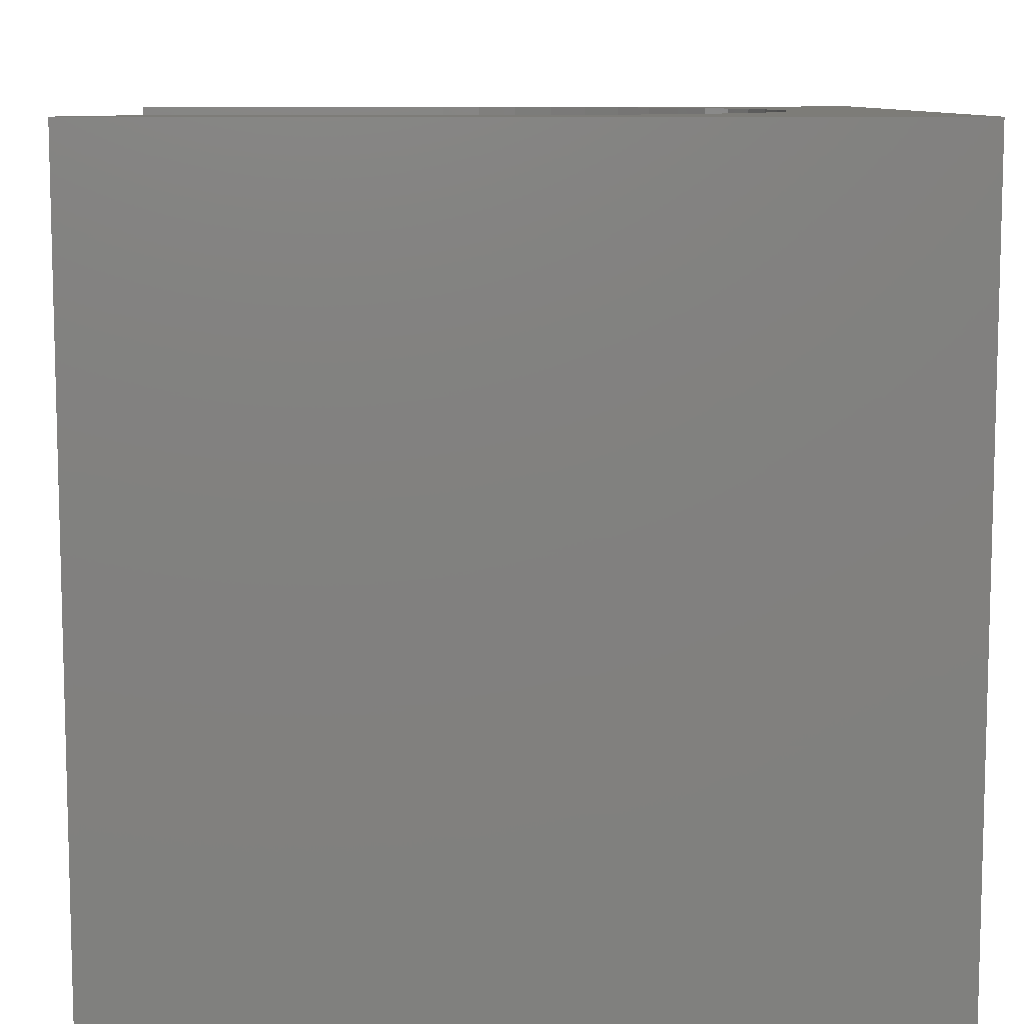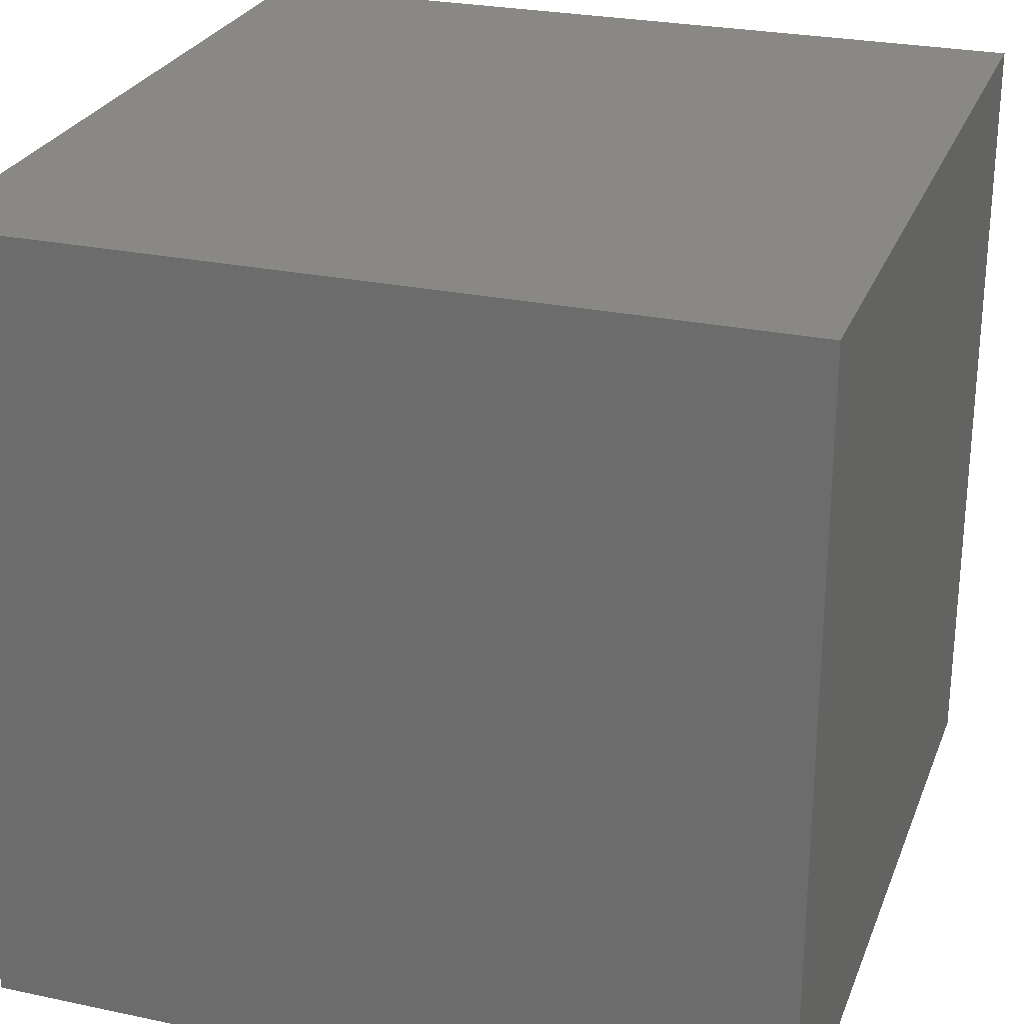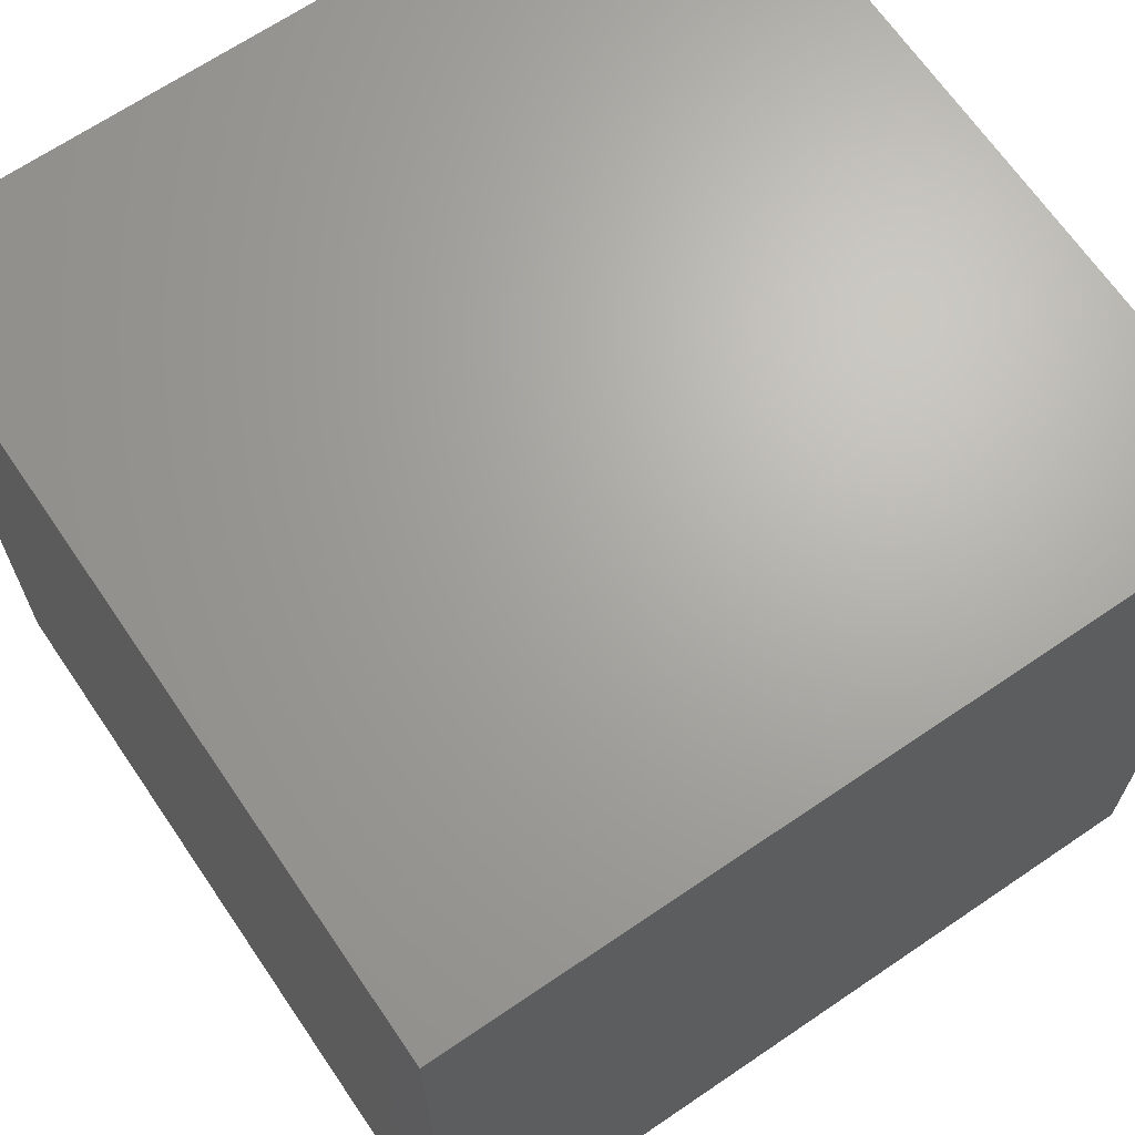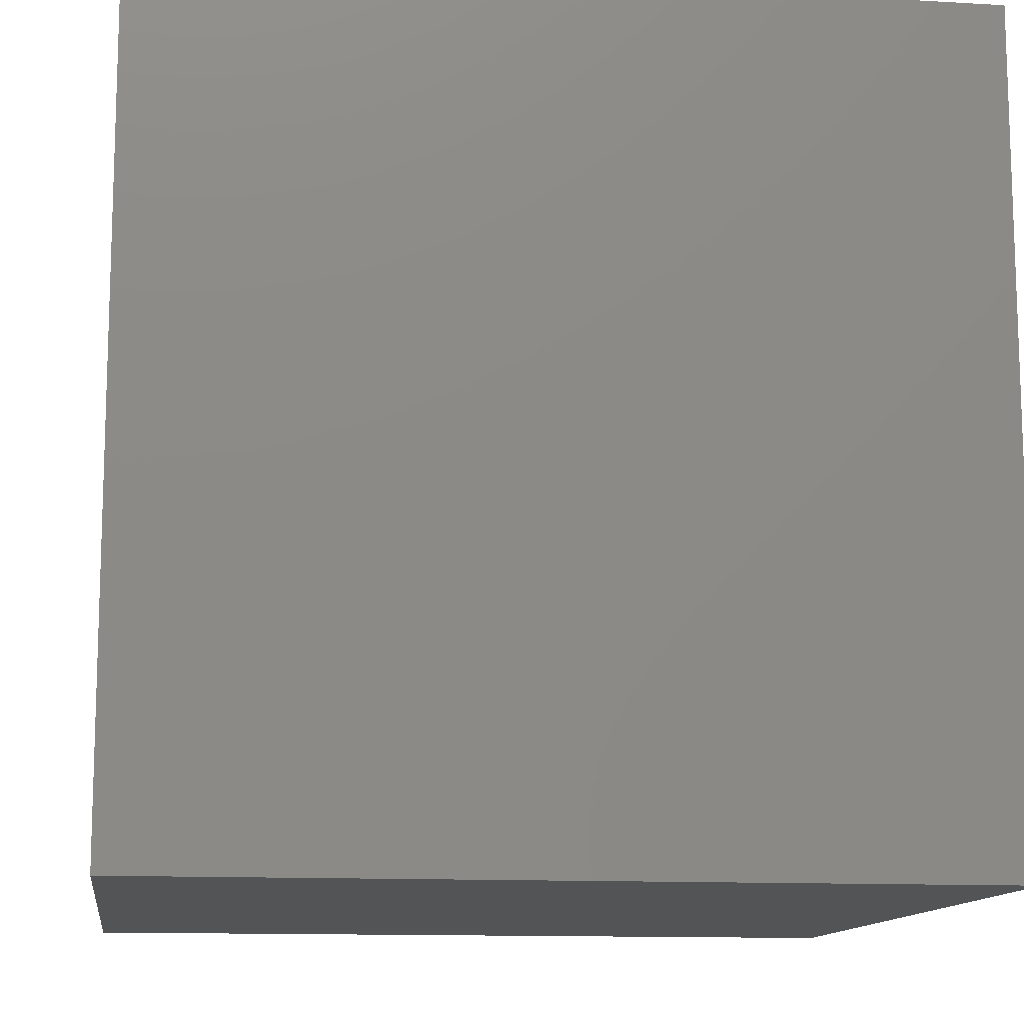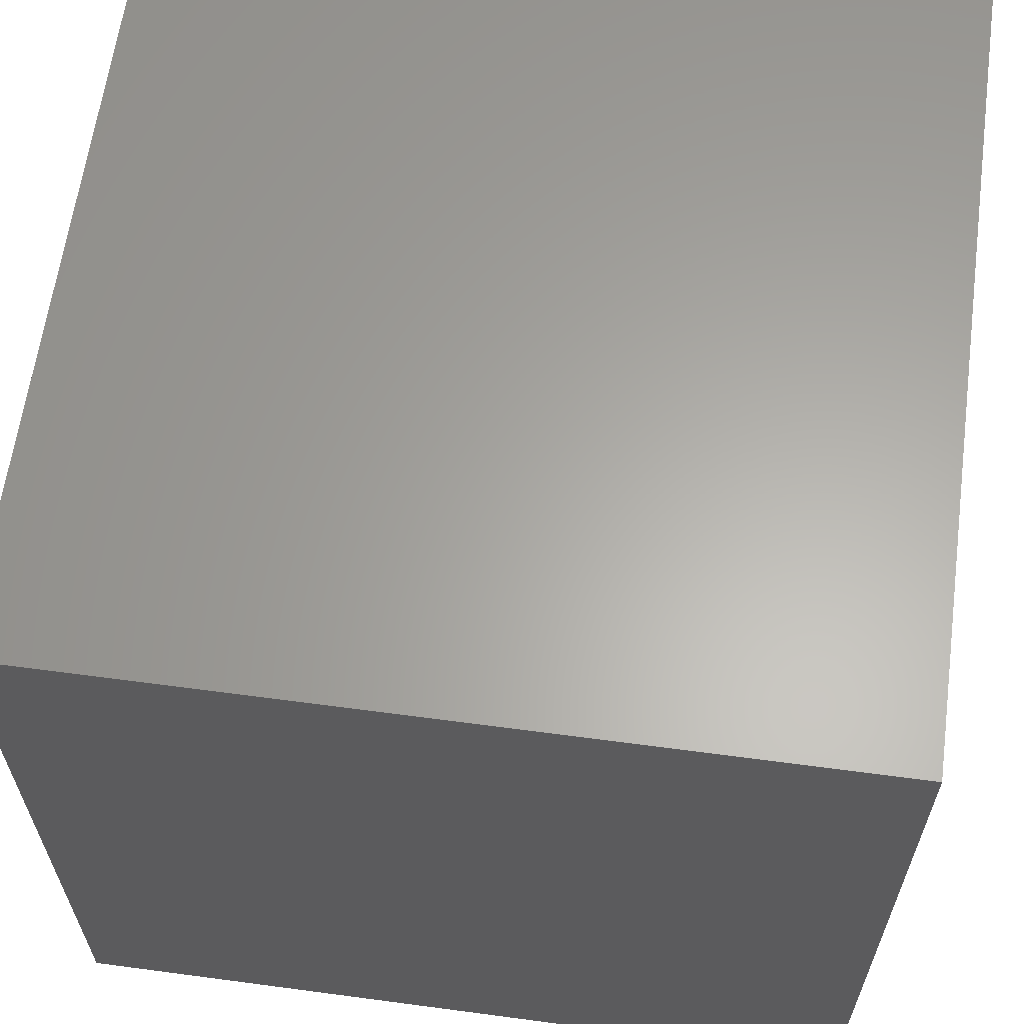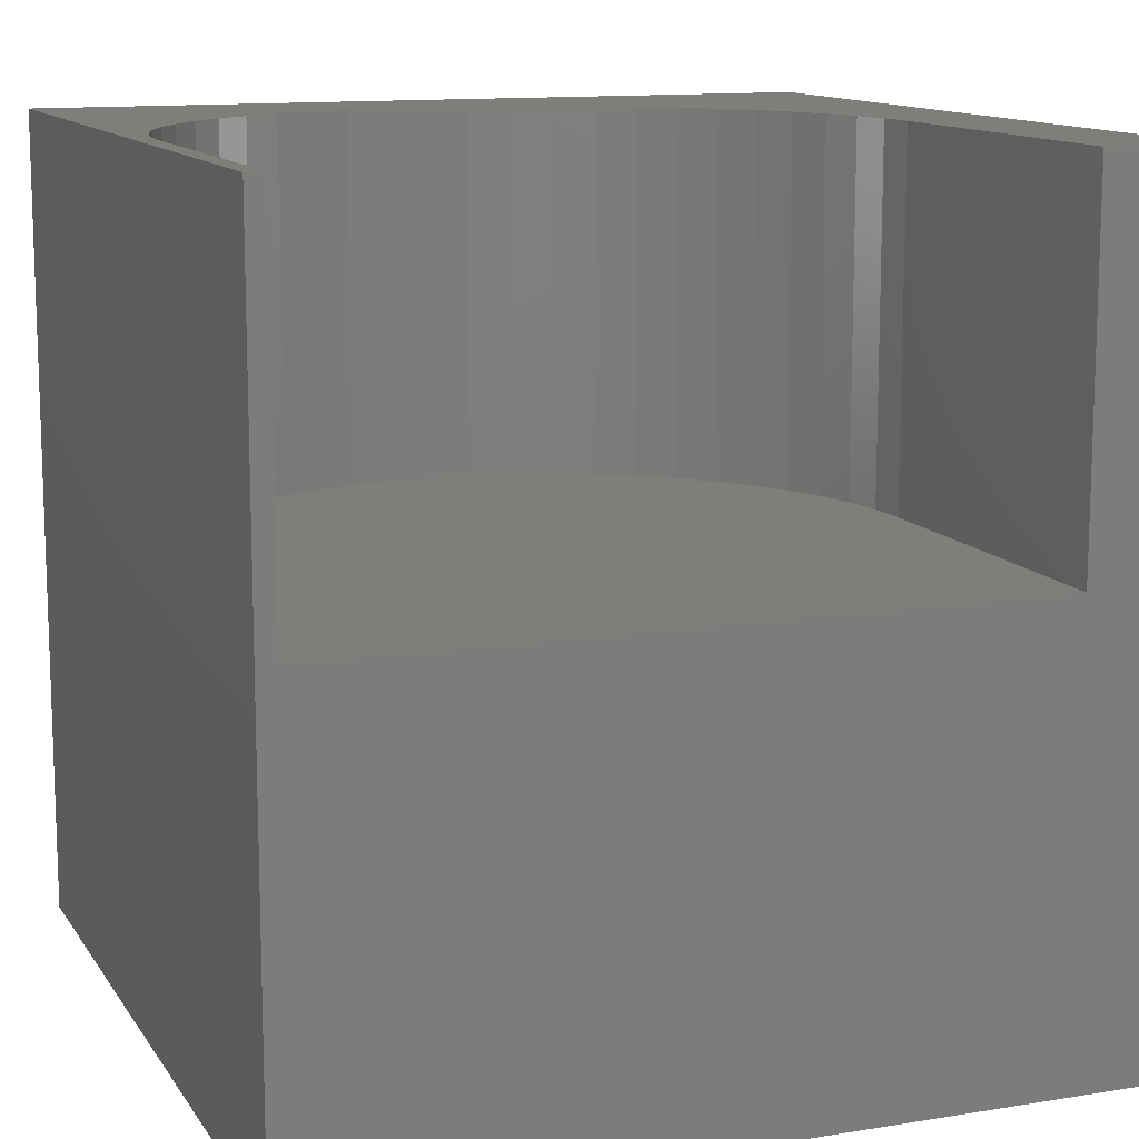
<metadata>
{"format":"stl","ext":"stl","renderer":"f3d","projection":"perspective","resolution":1024,"background":"white","views":[{"elev":9.3,"azim":-2.1,"up":"+Z"},{"elev":26.5,"azim":108.4,"up":"+Y"},{"elev":67.1,"azim":145.7,"up":"+Y"},{"elev":-12.3,"azim":82.2,"up":"+Z"},{"elev":62.6,"azim":-172.3,"up":"+Y"},{"elev":12.3,"azim":-110.9,"up":"+Z"}]}
</metadata>
<code>
# stl→obj: 66 verts, 128 faces
v 0 0 10
v 0 1.263 10
v 0 1.263 5.487
v 0 9.773 10
v 0 10 10
v 0 9.773 5.487
v 0 10 0
v 0 0 0
v 8.328 4.5 10
v 8.175 4.01 10
v 10 0 10
v 4.71 9.742 10
v 5.215 9.65 10
v 10 10 10
v 6.614 2.017 10
v 7.018 2.333 10
v 7.382 2.697 10
v 6.174 1.751 10
v 5.706 1.54 10
v 5.215 1.387 10
v 4.197 9.773 10
v 7.964 3.541 10
v 7.699 3.101 10
v 5.706 9.497 10
v 6.174 9.286 10
v 6.614 9.02 10
v 7.018 8.703 10
v 7.382 8.34 10
v 7.699 7.936 10
v 7.964 7.496 10
v 8.175 7.027 10
v 8.328 6.537 10
v 8.421 6.031 10
v 8.452 5.518 10
v 8.421 5.006 10
v 4.71 1.294 10
v 4.197 1.263 10
v 10 10 0
v 10 0 0
v 8.175 4.01 5.487
v 8.328 4.5 5.487
v 4.197 9.773 5.487
v 8.421 5.006 5.487
v 8.452 5.518 5.487
v 4.197 1.263 5.487
v 4.71 1.294 5.487
v 6.174 1.751 5.487
v 6.614 2.017 5.487
v 7.018 2.333 5.487
v 7.382 2.697 5.487
v 7.699 3.101 5.487
v 7.964 3.541 5.487
v 8.421 6.031 5.487
v 8.328 6.537 5.487
v 8.175 7.027 5.487
v 7.964 7.496 5.487
v 7.699 7.936 5.487
v 7.382 8.34 5.487
v 7.018 8.703 5.487
v 6.614 9.02 5.487
v 6.174 9.286 5.487
v 5.706 9.497 5.487
v 5.215 9.65 5.487
v 4.71 9.742 5.487
v 5.215 1.387 5.487
v 5.706 1.54 5.487
f 1 2 3
f 4 5 6
f 6 5 7
f 6 7 3
f 3 7 8
f 3 8 1
f 9 10 11
f 12 13 14
f 15 11 16
f 16 11 17
f 15 18 11
f 11 18 19
f 11 19 20
f 12 14 21
f 21 14 5
f 21 5 4
f 10 22 11
f 11 22 23
f 11 23 17
f 13 24 14
f 14 24 25
f 14 25 26
f 26 27 14
f 14 27 28
f 14 28 29
f 29 30 14
f 14 30 31
f 14 31 32
f 32 33 14
f 14 33 34
f 14 34 11
f 11 34 35
f 11 35 9
f 20 36 11
f 11 36 37
f 11 37 1
f 1 37 2
f 38 14 39
f 39 14 11
f 7 38 8
f 8 38 39
f 14 38 5
f 5 38 7
f 39 11 8
f 8 11 1
f 40 41 42
f 42 41 43
f 42 43 44
f 6 3 42
f 42 3 45
f 42 45 46
f 47 48 42
f 42 48 49
f 42 49 50
f 50 51 42
f 42 51 52
f 42 52 40
f 44 53 42
f 42 53 54
f 42 54 55
f 55 56 42
f 42 56 57
f 42 57 58
f 59 60 58
f 58 60 61
f 58 61 62
f 62 63 58
f 58 63 64
f 58 64 42
f 46 65 42
f 42 65 66
f 42 66 47
f 6 42 4
f 4 42 21
f 45 37 36
f 45 36 46
f 46 36 20
f 46 20 65
f 65 20 19
f 65 19 66
f 66 19 18
f 66 18 47
f 47 18 15
f 47 15 48
f 48 15 16
f 48 16 49
f 49 16 17
f 49 17 50
f 50 17 23
f 50 23 51
f 51 23 22
f 51 22 52
f 52 22 10
f 52 10 40
f 40 10 9
f 40 9 41
f 41 9 35
f 41 35 43
f 43 35 34
f 43 34 44
f 44 34 33
f 44 33 53
f 53 33 32
f 53 32 54
f 54 32 31
f 54 31 55
f 55 31 30
f 55 30 56
f 56 30 29
f 56 29 57
f 57 29 28
f 57 28 58
f 58 28 27
f 58 27 59
f 59 27 26
f 59 26 60
f 60 26 25
f 60 25 61
f 61 25 24
f 61 24 62
f 62 24 13
f 62 13 63
f 63 13 12
f 63 12 64
f 64 12 21
f 64 21 42
f 45 3 37
f 37 3 2

</code>
